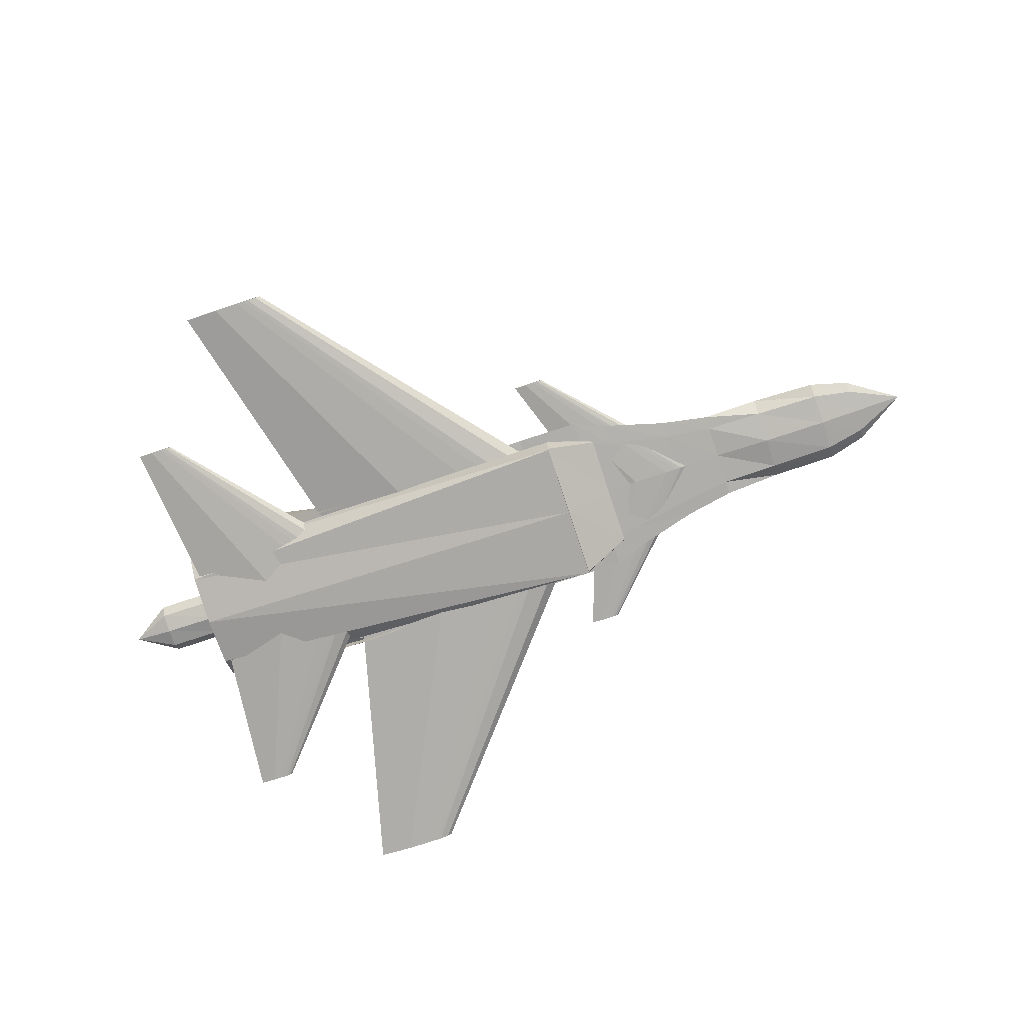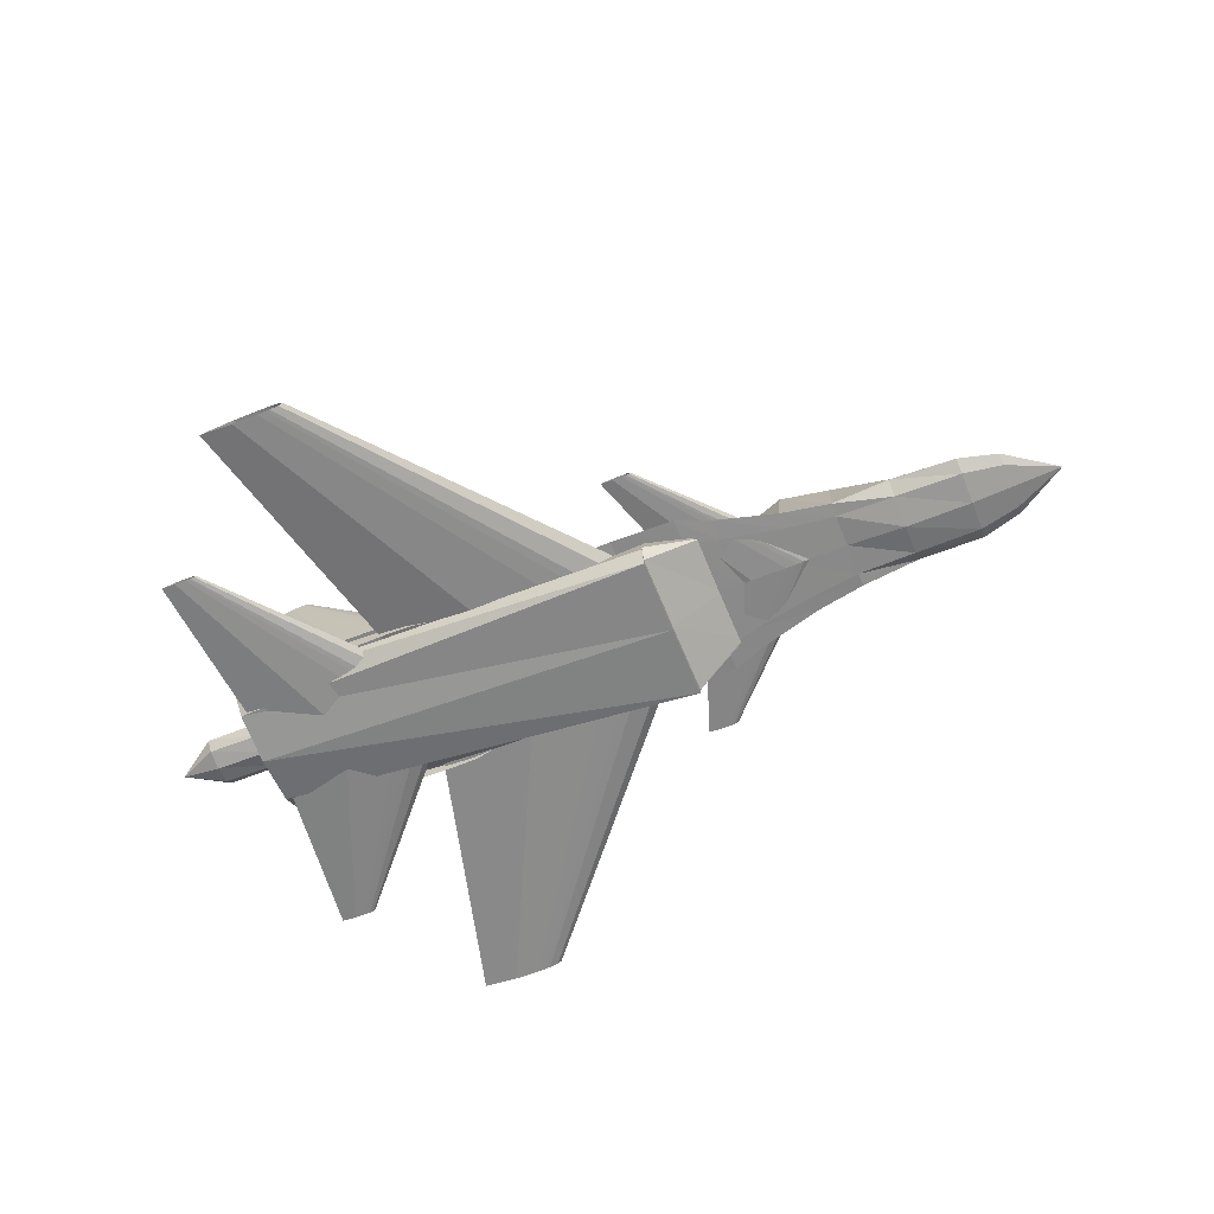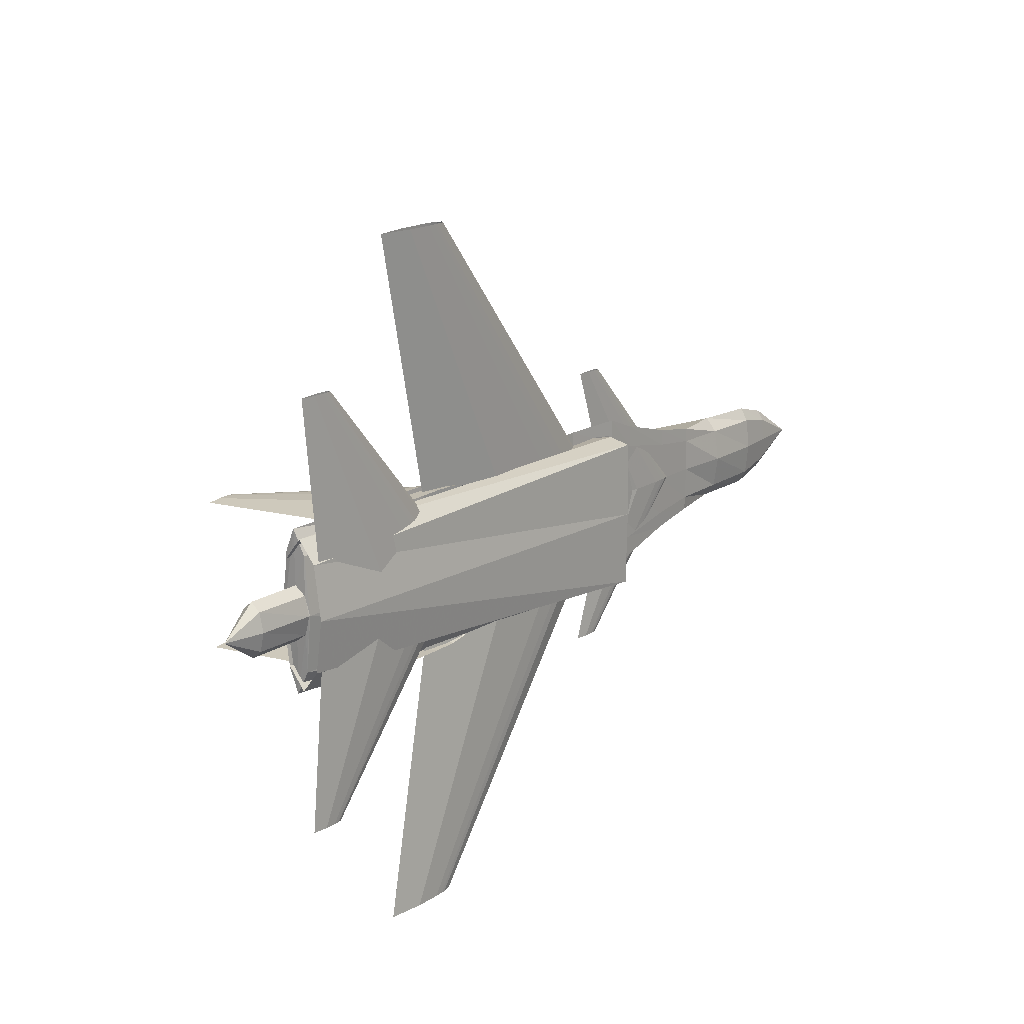
<metadata>
{"format":"obj","ext":"obj","renderer":"f3d","projection":"perspective","resolution":1024,"background":"white","views":[{"elev":-78.0,"azim":-161.7,"up":"+Z"},{"elev":-63.7,"azim":-158.0,"up":"+Z"},{"elev":17.1,"azim":127.5,"up":"+Y"}]}
</metadata>
<code>
v 0.4002 0.3696 0.07727
v 0.4148 0.3696 0.08808
v 0.4294 0.3696 0.09079
v 0.4441 0.3696 0.09349
v 0.4587 0.3696 0.09416
v 0.488 0.3696 0.09484
v 0.5758 0.3696 0.09349
v 0.693 0.3696 0.07727
v 0.5758 0.3696 0.06105
v 0.488 0.3696 0.0597
v 0.4587 0.3696 0.06038
v 0.4441 0.3696 0.06105
v 0.4294 0.3696 0.06376
v 0.4148 0.3696 0.06646
v 0.6921 0.7153 0.06321
v 0.6965 0.7153 0.06647
v 0.7009 0.7153 0.06728
v 0.7053 0.7153 0.0681
v 0.7097 0.7153 0.0683
v 0.7186 0.7153 0.06851
v 0.745 0.7153 0.0681
v 0.7804 0.7153 0.06321
v 0.745 0.7153 0.05832
v 0.7186 0.7153 0.05791
v 0.7097 0.7153 0.05811
v 0.7053 0.7153 0.05832
v 0.7009 0.7153 0.05913
v 0.6965 0.7153 0.05995
v 0.4002 0.3708 0.07727
v 0.4148 0.3708 0.08808
v 0.4294 0.3708 0.09079
v 0.4441 0.3708 0.09349
v 0.4587 0.3708 0.09416
v 0.488 0.3708 0.09484
v 0.5758 0.3708 0.09349
v 0.693 0.3708 0.07727
v 0.5758 0.3708 0.06105
v 0.488 0.3708 0.0597
v 0.4587 0.3708 0.06038
v 0.4441 0.3708 0.06105
v 0.4294 0.3708 0.06376
v 0.4148 0.3708 0.06646
v 0.6921 0.025 0.06321
v 0.6965 0.025 0.06647
v 0.7009 0.025 0.06728
v 0.7053 0.025 0.0681
v 0.7097 0.025 0.0683
v 0.7186 0.025 0.06851
v 0.745 0.025 0.0681
v 0.7804 0.025 0.06321
v 0.745 0.025 0.05832
v 0.7186 0.025 0.05791
v 0.7097 0.025 0.05811
v 0.7053 0.025 0.05832
v 0.7009 0.025 0.05913
v 0.6965 0.025 0.05995
v 0.2724 0.3702 0.07738
v 0.2785 0.3702 0.08192
v 0.2847 0.3702 0.08306
v 0.2908 0.3702 0.08419
v 0.297 0.3702 0.08447
v 0.3093 0.3702 0.08476
v 0.3462 0.3702 0.08419
v 0.3954 0.3702 0.07738
v 0.3462 0.3702 0.07057
v 0.3093 0.3702 0.07
v 0.297 0.3702 0.07028
v 0.2908 0.3702 0.07057
v 0.2847 0.3702 0.0717
v 0.2785 0.3702 0.07284
v 0.4151 0.5193 0.07776
v 0.4166 0.5193 0.07893
v 0.4182 0.5193 0.07923
v 0.4198 0.5193 0.07952
v 0.4214 0.5193 0.07959
v 0.4246 0.5193 0.07966
v 0.4341 0.5193 0.07952
v 0.4468 0.5193 0.07776
v 0.4341 0.5193 0.076
v 0.4246 0.5193 0.07586
v 0.4214 0.5193 0.07593
v 0.4198 0.5193 0.076
v 0.4182 0.5193 0.0763
v 0.4166 0.5193 0.07659
v 0.4151 0.2211 0.07776
v 0.4166 0.2211 0.07893
v 0.4182 0.2211 0.07923
v 0.4198 0.2211 0.07952
v 0.4214 0.2211 0.07959
v 0.4246 0.2211 0.07966
v 0.4341 0.2211 0.07952
v 0.4468 0.2211 0.07776
v 0.4341 0.2211 0.076
v 0.4246 0.2211 0.07586
v 0.4214 0.2211 0.07593
v 0.4198 0.2211 0.076
v 0.4182 0.2211 0.0763
v 0.4166 0.2211 0.07659
v 0.6642 0.369 0.06583
v 0.6744 0.369 0.07331
v 0.6845 0.369 0.07518
v 0.6946 0.369 0.07705
v 0.7048 0.369 0.07752
v 0.725 0.369 0.07799
v 0.7859 0.369 0.07705
v 0.8669 0.369 0.06583
v 0.7859 0.369 0.0546
v 0.725 0.369 0.05366
v 0.7048 0.369 0.05413
v 0.6946 0.369 0.0546
v 0.6845 0.369 0.05647
v 0.6744 0.369 0.05834
v 0.8514 0.5822 0.06583
v 0.8532 0.5822 0.06721
v 0.8551 0.5822 0.06756
v 0.857 0.5822 0.06791
v 0.8589 0.5822 0.068
v 0.8626 0.5822 0.06808
v 0.8739 0.5822 0.06791
v 0.8889 0.5822 0.06583
v 0.8739 0.5822 0.06375
v 0.8626 0.5822 0.06357
v 0.8589 0.5822 0.06366
v 0.857 0.5822 0.06375
v 0.8551 0.5822 0.06409
v 0.8532 0.5822 0.06444
v 0.6642 0.3713 0.06583
v 0.6744 0.3713 0.07331
v 0.6845 0.3713 0.07518
v 0.6946 0.3713 0.07705
v 0.7048 0.3713 0.07752
v 0.725 0.3713 0.07799
v 0.7859 0.3713 0.07705
v 0.8669 0.3713 0.06583
v 0.7859 0.3713 0.0546
v 0.725 0.3713 0.05366
v 0.7048 0.3713 0.05413
v 0.6946 0.3713 0.0546
v 0.6845 0.3713 0.05647
v 0.6744 0.3713 0.05834
v 0.8514 0.1582 0.06583
v 0.8532 0.1582 0.06721
v 0.8551 0.1582 0.06756
v 0.857 0.1582 0.06791
v 0.8589 0.1582 0.068
v 0.8626 0.1582 0.06808
v 0.8739 0.1582 0.06791
v 0.8889 0.1582 0.06583
v 0.8739 0.1582 0.06375
v 0.8626 0.1582 0.06357
v 0.8589 0.1582 0.06366
v 0.857 0.1582 0.06375
v 0.8551 0.1582 0.06409
v 0.8532 0.1582 0.06444
v 0.025 0.3702 0.07434
v 0.0774 0.4042 0.07846
v 0.0774 0.3941 0.08843
v 0.0774 0.3702 0.09266
v 0.0774 0.3463 0.08843
v 0.0774 0.3361 0.07846
v 0.0774 0.3463 0.07232
v 0.0774 0.3702 0.06972
v 0.0774 0.3941 0.07232
v 0.1176 0.4151 0.07792
v 0.1176 0.4017 0.09813
v 0.1176 0.3702 0.1067
v 0.1176 0.3386 0.09813
v 0.1176 0.3253 0.07792
v 0.1176 0.3386 0.06967
v 0.1176 0.3702 0.06617
v 0.1176 0.4017 0.06967
v 0.1856 0.4164 0.08263
v 0.1856 0.4027 0.1139
v 0.1856 0.3702 0.1271
v 0.1856 0.3377 0.1139
v 0.1856 0.3239 0.08263
v 0.1856 0.3377 0.07107
v 0.1856 0.3702 0.06617
v 0.1856 0.4027 0.07107
v 0.2455 0.4178 0.07254
v 0.2455 0.4036 0.1369
v 0.2455 0.3702 0.1642
v 0.2455 0.3367 0.1369
v 0.2455 0.3225 0.07254
v 0.2455 0.3367 0.07189
v 0.2455 0.3702 0.07162
v 0.2455 0.4036 0.07189
v 0.2964 0.4272 0.07262
v 0.2964 0.4102 0.1426
v 0.2964 0.3702 0.1723
v 0.2964 0.3301 0.1426
v 0.2964 0.3131 0.07262
v 0.2964 0.3301 0.07192
v 0.2964 0.3702 0.07162
v 0.2964 0.4102 0.07192
v 0.3603 0.445 0.07258
v 0.3603 0.4003 0.1107
v 0.3603 0.3702 0.1675
v 0.3603 0.3401 0.1107
v 0.3603 0.2953 0.07258
v 0.3603 0.3176 0.0719
v 0.3603 0.3702 0.07162
v 0.3603 0.4227 0.0719
v 0.3943 0.4586 0.07244
v 0.3943 0.4063 0.1056
v 0.3943 0.3702 0.1538
v 0.3943 0.3341 0.1056
v 0.3943 0.2817 0.07244
v 0.3943 0.308 0.07186
v 0.3943 0.3702 0.07162
v 0.3943 0.4323 0.07186
v 0.4609 0.4586 0.07609
v 0.4609 0.4066 0.09965
v 0.4609 0.3702 0.1333
v 0.4609 0.3337 0.09965
v 0.4609 0.2817 0.07609
v 0.4609 0.308 0.07569
v 0.4609 0.3702 0.07552
v 0.4609 0.4323 0.07569
v 0.6483 0.4586 0.07192
v 0.6483 0.413 0.08931
v 0.6483 0.3702 0.1078
v 0.6483 0.3273 0.08931
v 0.6483 0.2817 0.07192
v 0.6483 0.308 0.07167
v 0.6483 0.3702 0.07156
v 0.6483 0.4323 0.07167
v 0.8747 0.4518 0.09452
v 0.8747 0.4275 0.1045
v 0.8747 0.3702 0.1087
v 0.8747 0.3128 0.1045
v 0.8747 0.2885 0.09452
v 0.8747 0.3128 0.08186
v 0.8747 0.3702 0.07649
v 0.8747 0.4275 0.08186
v 0.8759 0.3974 0.09261
v 0.8759 0.3893 0.1038
v 0.8759 0.3702 0.1085
v 0.8759 0.3511 0.1038
v 0.8759 0.3429 0.09261
v 0.8759 0.3511 0.08146
v 0.8759 0.3702 0.07674
v 0.8759 0.3893 0.08146
v 0.9342 0.3974 0.09287
v 0.9342 0.3893 0.1025
v 0.9342 0.3702 0.1066
v 0.9342 0.3511 0.1025
v 0.9342 0.3429 0.09287
v 0.9342 0.3511 0.08323
v 0.9342 0.3702 0.07914
v 0.9342 0.3893 0.08323
v 0.975 0.3702 0.08795
v 0.3761 0.4314 0.07492
v 0.3761 0.4297 0.07519
v 0.3761 0.3733 0.0752
v 0.3761 0.3106 0.07519
v 0.3761 0.3089 0.07492
v 0.3761 0.3106 0.07465
v 0.3761 0.3668 0.07464
v 0.3761 0.4297 0.07465
v 0.4306 0.4518 0.05288
v 0.4306 0.4469 0.07189
v 0.4306 0.3703 0.07311
v 0.4306 0.2934 0.07189
v 0.4306 0.2885 0.05288
v 0.4306 0.2934 0.03387
v 0.4306 0.37 0.03265
v 0.4306 0.4469 0.03387
v 0.4306 0.4518 0.04897
v 0.4306 0.4467 0.07145
v 0.4306 0.3702 0.07295
v 0.4306 0.2936 0.07145
v 0.4306 0.2885 0.04897
v 0.4306 0.2936 0.0265
v 0.4306 0.3701 0.025
v 0.4306 0.4467 0.0265
v 0.8796 0.445 0.08264
v 0.8796 0.4231 0.09984
v 0.8796 0.3702 0.107
v 0.8796 0.3172 0.09984
v 0.8796 0.2953 0.08264
v 0.8796 0.3172 0.06543
v 0.8796 0.3702 0.0583
v 0.8796 0.4231 0.06543
v 0.6538 0.4449 0.06538
v 0.6619 0.4498 0.06538
v 0.6699 0.4511 0.06538
v 0.6779 0.4523 0.06538
v 0.686 0.4526 0.06538
v 0.702 0.4529 0.06538
v 0.7503 0.4523 0.06538
v 0.8146 0.4449 0.06538
v 0.7503 0.4375 0.06538
v 0.702 0.4368 0.06538
v 0.686 0.4371 0.06538
v 0.6779 0.4375 0.06538
v 0.6699 0.4387 0.06538
v 0.6619 0.4399 0.06538
v 0.8133 0.4449 0.2311
v 0.815 0.4459 0.2311
v 0.8166 0.4462 0.2311
v 0.8183 0.4464 0.2311
v 0.82 0.4465 0.2311
v 0.8233 0.4465 0.2311
v 0.8333 0.4464 0.2311
v 0.8467 0.4449 0.2311
v 0.8333 0.4433 0.2311
v 0.8233 0.4432 0.2311
v 0.82 0.4433 0.2311
v 0.8183 0.4433 0.2311
v 0.8166 0.4436 0.2311
v 0.815 0.4438 0.2311
v 0.6538 0.2955 0.06538
v 0.6619 0.3004 0.06538
v 0.6699 0.3016 0.06538
v 0.6779 0.3029 0.06538
v 0.686 0.3032 0.06538
v 0.702 0.3035 0.06538
v 0.7503 0.3029 0.06538
v 0.8146 0.2955 0.06538
v 0.7503 0.288 0.06538
v 0.702 0.2874 0.06538
v 0.686 0.2877 0.06538
v 0.6779 0.288 0.06538
v 0.6699 0.2893 0.06538
v 0.6619 0.2905 0.06538
v 0.8133 0.2955 0.2311
v 0.815 0.2965 0.2311
v 0.8166 0.2968 0.2311
v 0.8183 0.297 0.2311
v 0.82 0.2971 0.2311
v 0.8233 0.2971 0.2311
v 0.8333 0.297 0.2311
v 0.8467 0.2955 0.2311
v 0.8333 0.2939 0.2311
v 0.8233 0.2938 0.2311
v 0.82 0.2939 0.2311
v 0.8183 0.2939 0.2311
v 0.8166 0.2942 0.2311
v 0.815 0.2944 0.2311
v 0.2366 0.3675 0.1007
v 0.2688 0.3675 0.1007
v 0.2688 0.3836 0.1007
v 0.2366 0.3836 0.1007
v 0.2366 0.3675 0.1275
v 0.2688 0.3675 0.1275
v 0.2688 0.3836 0.1275
v 0.2366 0.3836 0.1275
f 1 16 15
f 2 17 16
f 3 18 17
f 4 19 18
f 5 20 19
f 6 21 20
f 7 22 21
f 8 23 22
f 9 24 23
f 10 25 24
f 11 26 25
f 12 27 26
f 13 28 27
f 14 15 28
f 1 2 16
f 2 3 17
f 3 4 18
f 4 5 19
f 5 6 20
f 6 7 21
f 7 8 22
f 8 9 23
f 9 10 24
f 10 11 25
f 11 12 26
f 12 13 27
f 13 14 28
f 14 1 15
f 29 44 43
f 30 45 44
f 31 46 45
f 32 47 46
f 33 48 47
f 34 49 48
f 35 50 49
f 36 51 50
f 37 52 51
f 38 53 52
f 39 54 53
f 40 55 54
f 41 56 55
f 42 43 56
f 29 30 44
f 30 31 45
f 31 32 46
f 32 33 47
f 33 34 48
f 34 35 49
f 35 36 50
f 36 37 51
f 37 38 52
f 38 39 53
f 39 40 54
f 40 41 55
f 41 42 56
f 42 29 43
f 57 72 71
f 58 73 72
f 59 74 73
f 60 75 74
f 61 76 75
f 62 77 76
f 63 78 77
f 64 79 78
f 65 80 79
f 66 81 80
f 67 82 81
f 68 83 82
f 69 84 83
f 70 71 84
f 57 58 72
f 58 59 73
f 59 60 74
f 60 61 75
f 61 62 76
f 62 63 77
f 63 64 78
f 64 65 79
f 65 66 80
f 66 67 81
f 67 68 82
f 68 69 83
f 69 70 84
f 70 57 71
f 57 86 85
f 58 87 86
f 59 88 87
f 60 89 88
f 61 90 89
f 62 91 90
f 63 92 91
f 64 93 92
f 65 94 93
f 66 95 94
f 67 96 95
f 68 97 96
f 69 98 97
f 70 85 98
f 57 58 86
f 58 59 87
f 59 60 88
f 60 61 89
f 61 62 90
f 62 63 91
f 63 64 92
f 64 65 93
f 65 66 94
f 66 67 95
f 67 68 96
f 68 69 97
f 69 70 98
f 70 57 85
f 99 114 113
f 100 115 114
f 101 116 115
f 102 117 116
f 103 118 117
f 104 119 118
f 105 120 119
f 106 121 120
f 107 122 121
f 108 123 122
f 109 124 123
f 110 125 124
f 111 126 125
f 112 113 126
f 99 100 114
f 100 101 115
f 101 102 116
f 102 103 117
f 103 104 118
f 104 105 119
f 105 106 120
f 106 107 121
f 107 108 122
f 108 109 123
f 109 110 124
f 110 111 125
f 111 112 126
f 112 99 113
f 127 142 141
f 128 143 142
f 129 144 143
f 130 145 144
f 131 146 145
f 132 147 146
f 133 148 147
f 134 149 148
f 135 150 149
f 136 151 150
f 137 152 151
f 138 153 152
f 139 154 153
f 140 141 154
f 127 128 142
f 128 129 143
f 129 130 144
f 130 131 145
f 131 132 146
f 132 133 147
f 133 134 148
f 134 135 149
f 135 136 150
f 136 137 151
f 137 138 152
f 138 139 153
f 139 140 154
f 140 127 141
f 155 157 156
f 155 158 157
f 155 159 158
f 155 160 159
f 155 161 160
f 155 162 161
f 155 163 162
f 155 156 163
f 156 165 164
f 157 166 165
f 158 167 166
f 159 168 167
f 160 169 168
f 161 170 169
f 162 171 170
f 163 164 171
f 164 173 172
f 165 174 173
f 166 175 174
f 167 176 175
f 168 177 176
f 169 178 177
f 170 179 178
f 171 172 179
f 172 181 180
f 173 182 181
f 174 183 182
f 175 184 183
f 176 185 184
f 177 186 185
f 178 187 186
f 179 180 187
f 180 189 188
f 181 190 189
f 182 191 190
f 183 192 191
f 184 193 192
f 185 194 193
f 186 195 194
f 187 188 195
f 188 197 196
f 189 198 197
f 190 199 198
f 191 200 199
f 192 201 200
f 193 202 201
f 194 203 202
f 195 196 203
f 196 205 204
f 197 206 205
f 198 207 206
f 199 208 207
f 200 209 208
f 201 210 209
f 202 211 210
f 203 204 211
f 204 213 212
f 205 214 213
f 206 215 214
f 207 216 215
f 208 217 216
f 209 218 217
f 210 219 218
f 211 212 219
f 212 221 220
f 213 222 221
f 214 223 222
f 215 224 223
f 216 225 224
f 217 226 225
f 218 227 226
f 219 220 227
f 220 229 228
f 221 230 229
f 222 231 230
f 223 232 231
f 224 233 232
f 225 234 233
f 226 235 234
f 227 228 235
f 228 237 236
f 229 238 237
f 230 239 238
f 231 240 239
f 232 241 240
f 233 242 241
f 234 243 242
f 235 236 243
f 236 245 244
f 237 246 245
f 238 247 246
f 239 248 247
f 240 249 248
f 241 250 249
f 242 251 250
f 243 244 251
f 156 157 165
f 157 158 166
f 158 159 167
f 159 160 168
f 160 161 169
f 161 162 170
f 162 163 171
f 163 156 164
f 164 165 173
f 165 166 174
f 166 167 175
f 167 168 176
f 168 169 177
f 169 170 178
f 170 171 179
f 171 164 172
f 172 173 181
f 173 174 182
f 174 175 183
f 175 176 184
f 176 177 185
f 177 178 186
f 178 179 187
f 179 172 180
f 180 181 189
f 181 182 190
f 182 183 191
f 183 184 192
f 184 185 193
f 185 186 194
f 186 187 195
f 187 180 188
f 188 189 197
f 189 190 198
f 190 191 199
f 191 192 200
f 192 193 201
f 193 194 202
f 194 195 203
f 195 188 196
f 196 197 205
f 197 198 206
f 198 199 207
f 199 200 208
f 200 201 209
f 201 202 210
f 202 203 211
f 203 196 204
f 204 205 213
f 205 206 214
f 206 207 215
f 207 208 216
f 208 209 217
f 209 210 218
f 210 211 219
f 211 204 212
f 212 213 221
f 213 214 222
f 214 215 223
f 215 216 224
f 216 217 225
f 217 218 226
f 218 219 227
f 219 212 220
f 220 221 229
f 221 222 230
f 222 223 231
f 223 224 232
f 224 225 233
f 225 226 234
f 226 227 235
f 227 220 228
f 228 229 237
f 229 230 238
f 230 231 239
f 231 232 240
f 232 233 241
f 233 234 242
f 234 235 243
f 235 228 236
f 236 237 245
f 237 238 246
f 238 239 247
f 239 240 248
f 240 241 249
f 241 242 250
f 242 243 251
f 243 236 244
f 244 245 252
f 245 246 252
f 246 247 252
f 247 248 252
f 248 249 252
f 249 250 252
f 250 251 252
f 251 244 252
f 253 262 261
f 254 263 262
f 255 264 263
f 256 265 264
f 257 266 265
f 258 267 266
f 259 268 267
f 260 261 268
f 261 270 269
f 262 271 270
f 263 272 271
f 264 273 272
f 265 274 273
f 266 275 274
f 267 276 275
f 268 269 276
f 269 278 277
f 270 279 278
f 271 280 279
f 272 281 280
f 273 282 281
f 274 283 282
f 275 284 283
f 276 277 284
f 253 254 262
f 254 255 263
f 255 256 264
f 256 257 265
f 257 258 266
f 258 259 267
f 259 260 268
f 260 253 261
f 261 262 270
f 262 263 271
f 263 264 272
f 264 265 273
f 265 266 274
f 266 267 275
f 267 268 276
f 268 261 269
f 269 270 278
f 270 271 279
f 271 272 280
f 272 273 281
f 273 274 282
f 274 275 283
f 275 276 284
f 276 269 277
f 285 300 299
f 286 301 300
f 287 302 301
f 288 303 302
f 289 304 303
f 290 305 304
f 291 306 305
f 292 307 306
f 293 308 307
f 294 309 308
f 295 310 309
f 296 311 310
f 297 312 311
f 298 299 312
f 285 286 300
f 286 287 301
f 287 288 302
f 288 289 303
f 289 290 304
f 290 291 305
f 291 292 306
f 292 293 307
f 293 294 308
f 294 295 309
f 295 296 310
f 296 297 311
f 297 298 312
f 298 285 299
f 313 328 327
f 314 329 328
f 315 330 329
f 316 331 330
f 317 332 331
f 318 333 332
f 319 334 333
f 320 335 334
f 321 336 335
f 322 337 336
f 323 338 337
f 324 339 338
f 325 340 339
f 326 327 340
f 313 314 328
f 314 315 329
f 315 316 330
f 316 317 331
f 317 318 332
f 318 319 333
f 319 320 334
f 320 321 335
f 321 322 336
f 322 323 337
f 323 324 338
f 324 325 339
f 325 326 340
f 326 313 327
f 341 344 342
f 342 344 343
f 341 346 345
f 341 342 346
f 341 345 344
f 344 345 348
f 344 348 347
f 344 347 343
f 342 347 346
f 342 343 347
f 346 348 345
f 346 347 348

</code>
